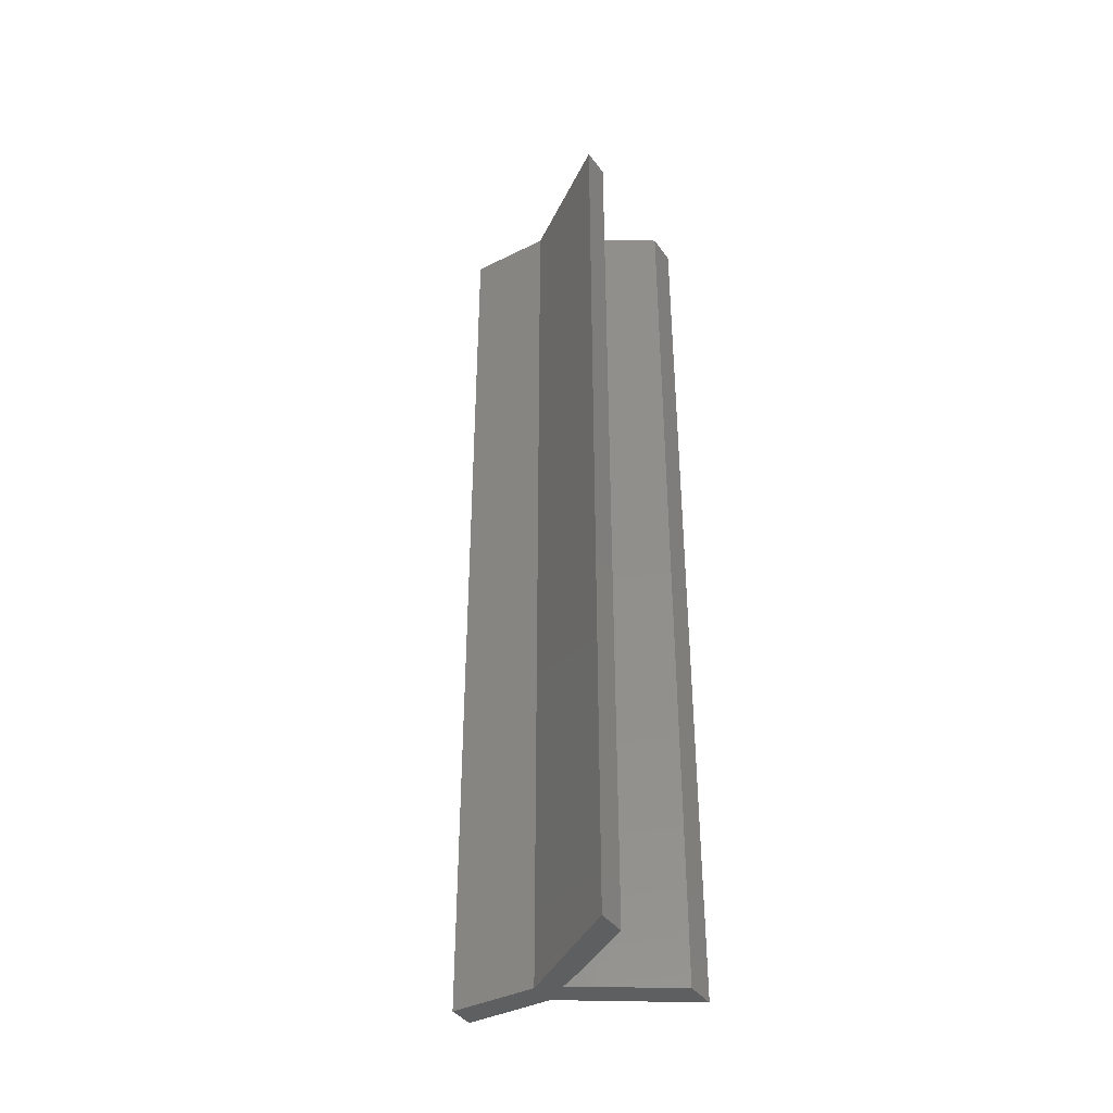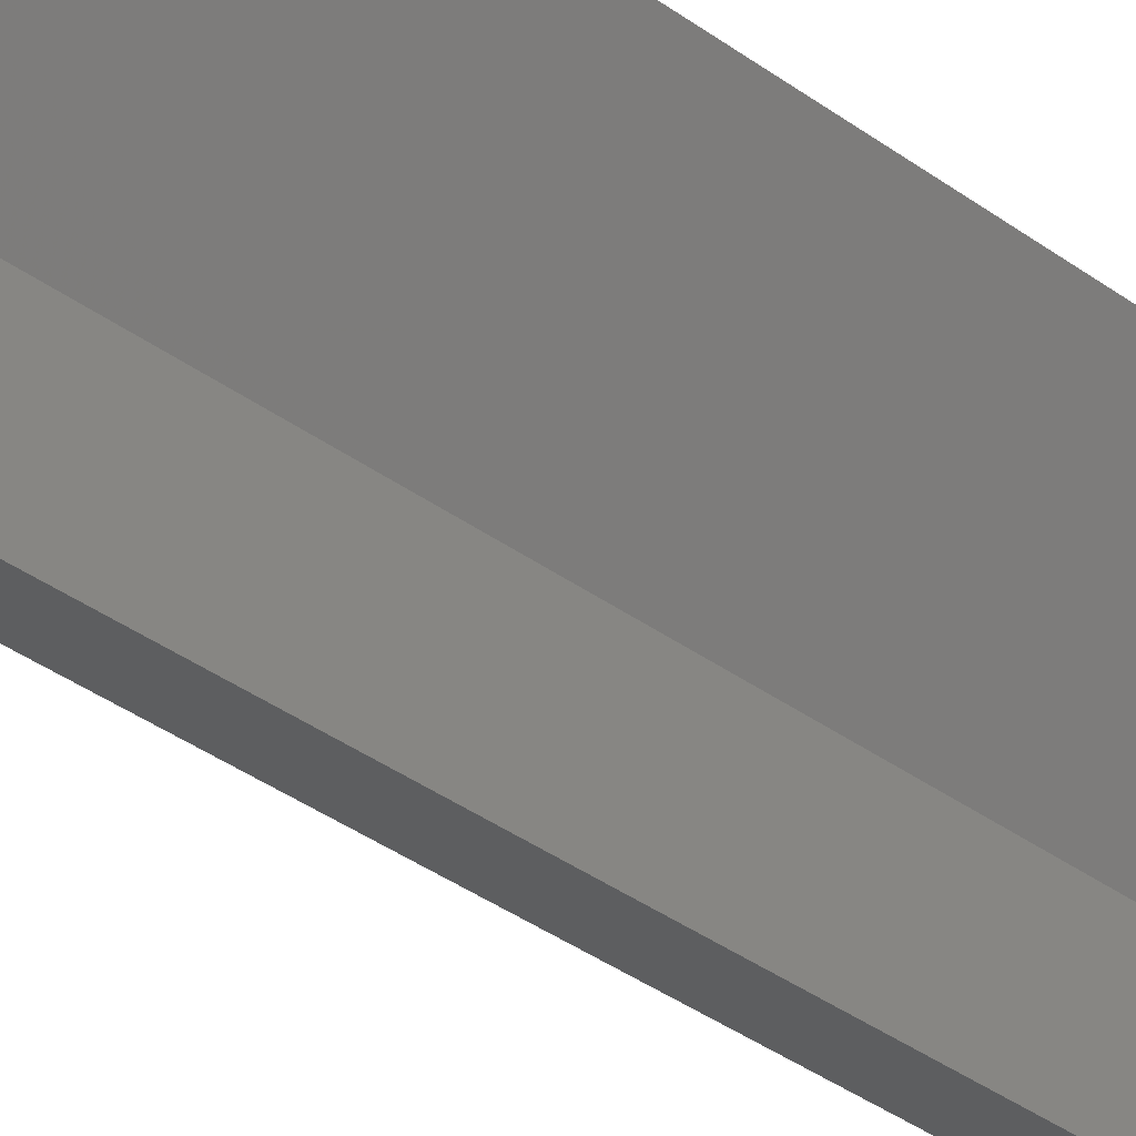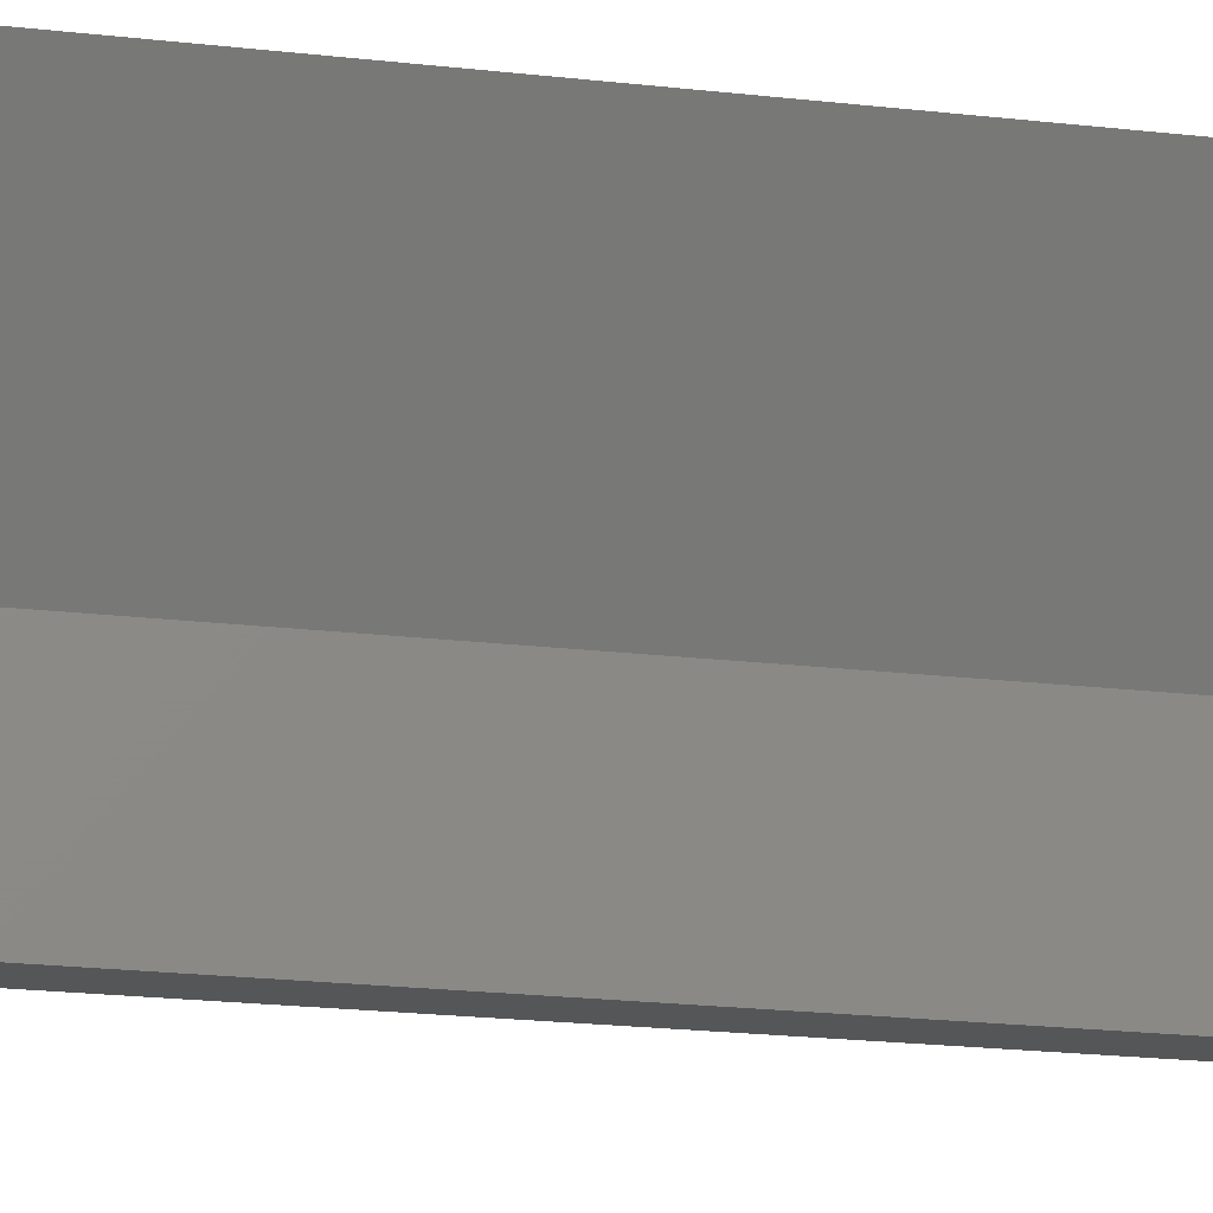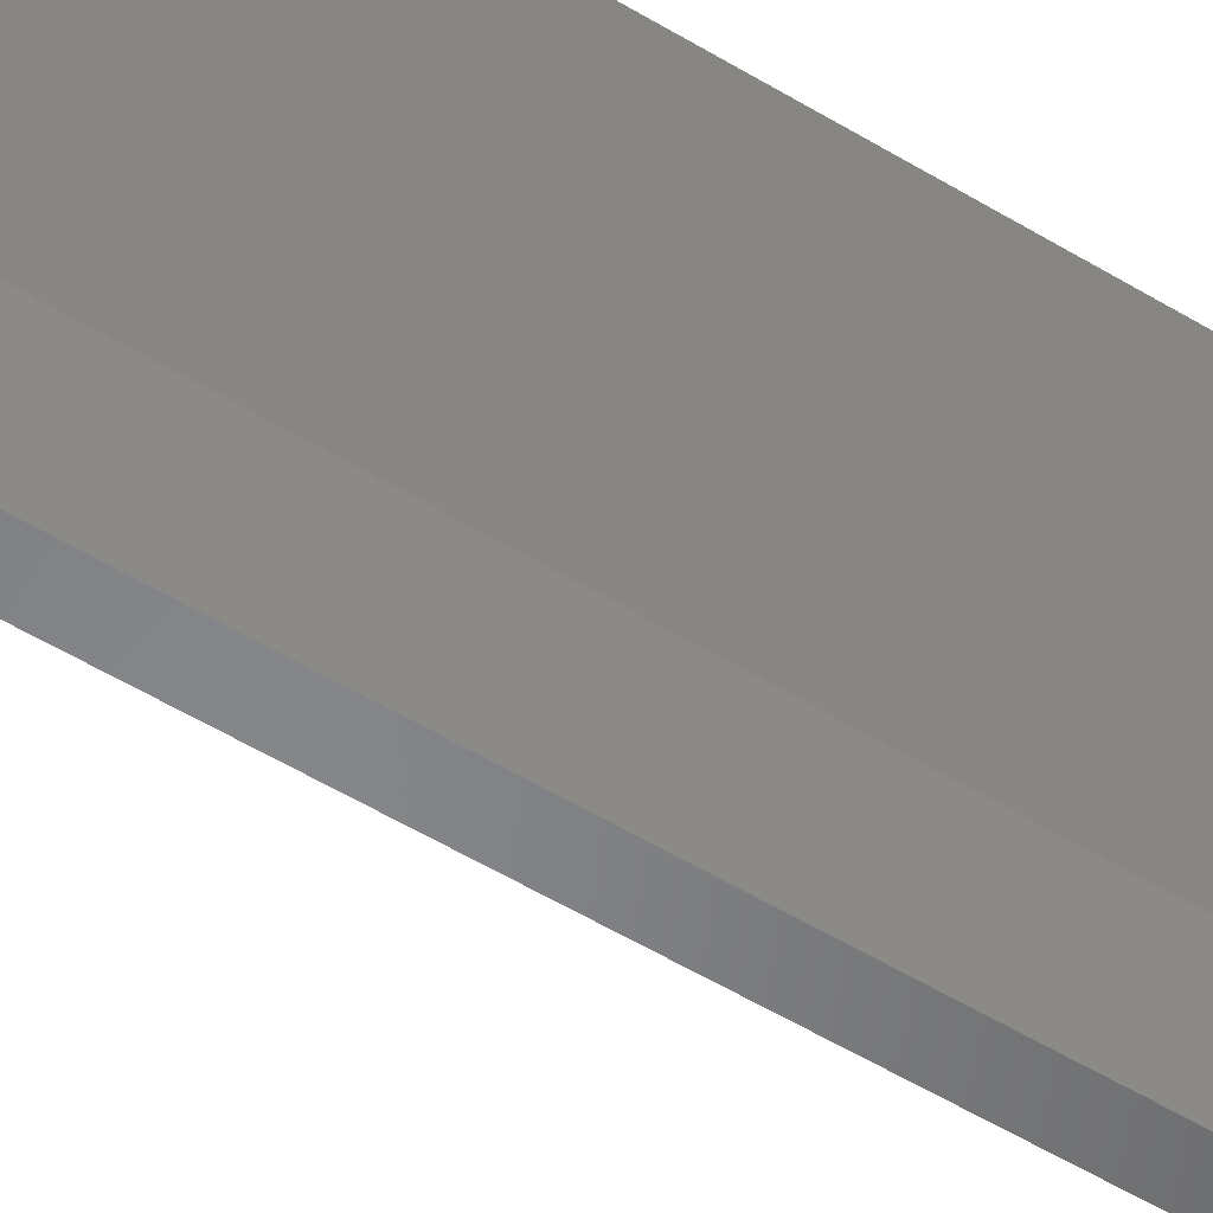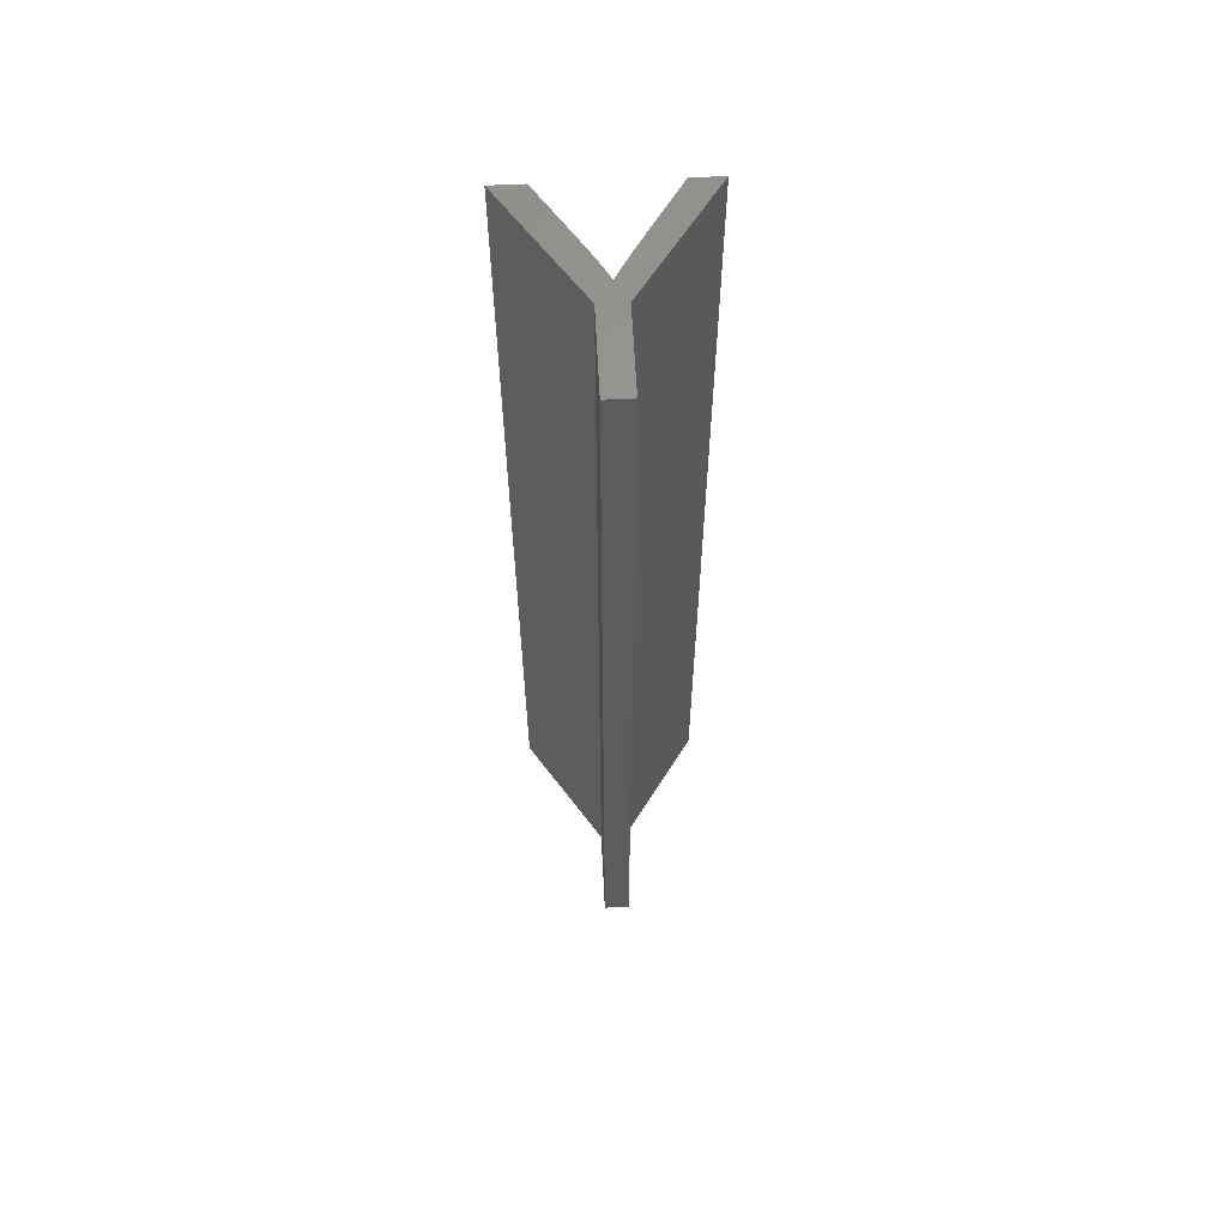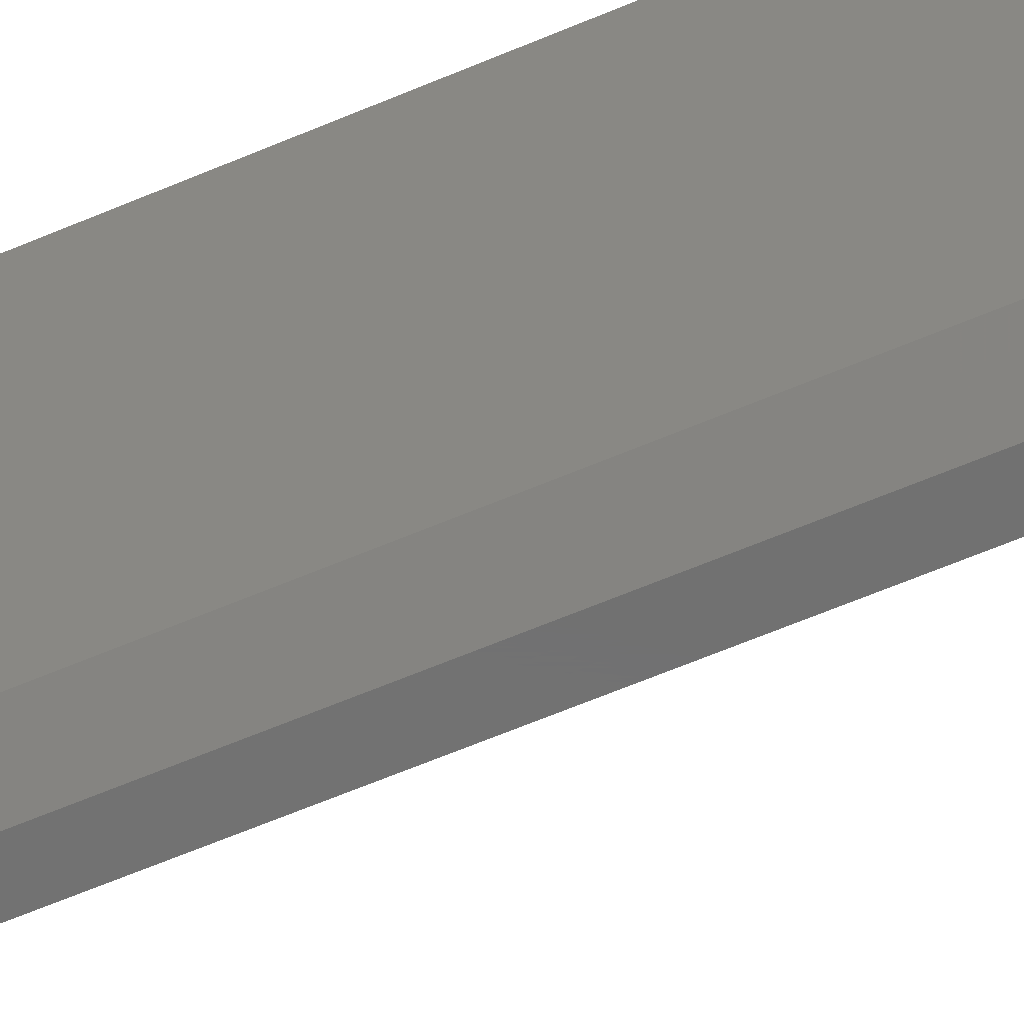
<metadata>
{"format":"stl","ext":"stl","renderer":"f3d","projection":"perspective","resolution":1024,"background":"white","views":[{"elev":-39.5,"azim":121.8,"up":"+Z"},{"elev":-34.5,"azim":44.9,"up":"+Y"},{"elev":-15.5,"azim":-105.6,"up":"+Y"},{"elev":-52.9,"azim":56.7,"up":"+Y"},{"elev":60.5,"azim":-2.9,"up":"+Z"},{"elev":-63.1,"azim":113.3,"up":"+Y"}]}
</metadata>
<code>
# stl→obj: 49 verts, 94 faces
v 0.01651 0.02333 0.028
v 0.01651 0.0221 0.028
v 0.01651 0.02333 0.014
v 0.01651 0.0221 0.014
v 0.01767 0.025 0.028
v 0.01767 0.025 0.014
v 0.01722 0.025 0.028
v 0.01722 0.025 0.014
v 0.01666 0.02415 0.028
v 0.01666 0.02415 0.014
v 0.01642 0.02376 0.028
v 0.01642 0.02376 0.02333
v 0.01634 0.02364 0.028
v 0.01642 0.02376 0.01867
v 0.01634 0.02364 0.014
v 0.01642 0.02376 0.014
v 0.01649 0.02389 0.01867
v 0.01649 0.02389 0.014
v 0.01657 0.02402 0.01867
v 0.01657 0.02402 0.014
v 0.01657 0.02402 0.02333
v 0.01657 0.02402 0.028
v 0.01649 0.02389 0.02333
v 0.01649 0.02389 0.028
v 0.01612 0.024 0.028
v 0.01612 0.024 0.0245
v 0.01605 0.02413 0.028
v 0.01612 0.024 0.021
v 0.01605 0.02413 0.014
v 0.01612 0.024 0.0175
v 0.01612 0.024 0.014
v 0.0162 0.02388 0.0175
v 0.0162 0.02388 0.014
v 0.01627 0.02376 0.0175
v 0.01627 0.02376 0.014
v 0.01627 0.02376 0.021
v 0.01627 0.02376 0.0245
v 0.01627 0.02376 0.028
v 0.0162 0.02388 0.0245
v 0.0162 0.02388 0.028
v 0.0162 0.02388 0.021
v 0.01547 0.025 0.028
v 0.01547 0.025 0.014
v 0.01501 0.025 0.028
v 0.01501 0.025 0.014
v 0.01612 0.02333 0.028
v 0.01612 0.02333 0.014
v 0.01612 0.0221 0.028
v 0.01612 0.0221 0.014
f 1 2 3
f 3 2 4
f 5 1 6
f 6 1 3
f 7 5 8
f 8 5 6
f 9 7 10
f 10 7 8
f 11 12 13
f 13 12 14
f 13 14 15
f 15 14 16
f 16 14 17
f 16 17 18
f 18 17 19
f 18 19 20
f 20 19 10
f 10 19 21
f 10 21 9
f 9 21 22
f 22 21 23
f 22 23 24
f 24 23 12
f 24 12 11
f 14 12 23
f 19 17 21
f 21 17 23
f 17 14 23
f 25 26 27
f 27 26 28
f 27 28 29
f 29 28 30
f 29 30 31
f 31 30 32
f 31 32 33
f 33 32 34
f 33 34 35
f 35 34 15
f 15 34 36
f 15 36 13
f 13 36 37
f 13 37 38
f 38 37 39
f 38 39 40
f 40 39 26
f 40 26 25
f 28 26 39
f 39 37 41
f 41 37 36
f 41 36 32
f 32 36 34
f 41 32 30
f 30 28 41
f 41 28 39
f 42 27 43
f 43 27 29
f 44 42 45
f 45 42 43
f 46 44 47
f 47 44 45
f 48 46 49
f 49 46 47
f 2 48 4
f 4 48 49
f 48 2 46
f 46 2 1
f 46 1 13
f 13 1 11
f 11 1 24
f 24 1 22
f 22 1 9
f 9 1 5
f 9 5 7
f 13 38 46
f 46 38 40
f 46 40 25
f 25 27 46
f 46 27 44
f 44 27 42
f 4 49 3
f 3 49 47
f 3 47 15
f 15 47 35
f 35 47 33
f 33 47 31
f 31 47 29
f 29 47 45
f 29 45 43
f 15 16 3
f 3 16 18
f 3 18 20
f 20 10 3
f 3 10 6
f 6 10 8

</code>
